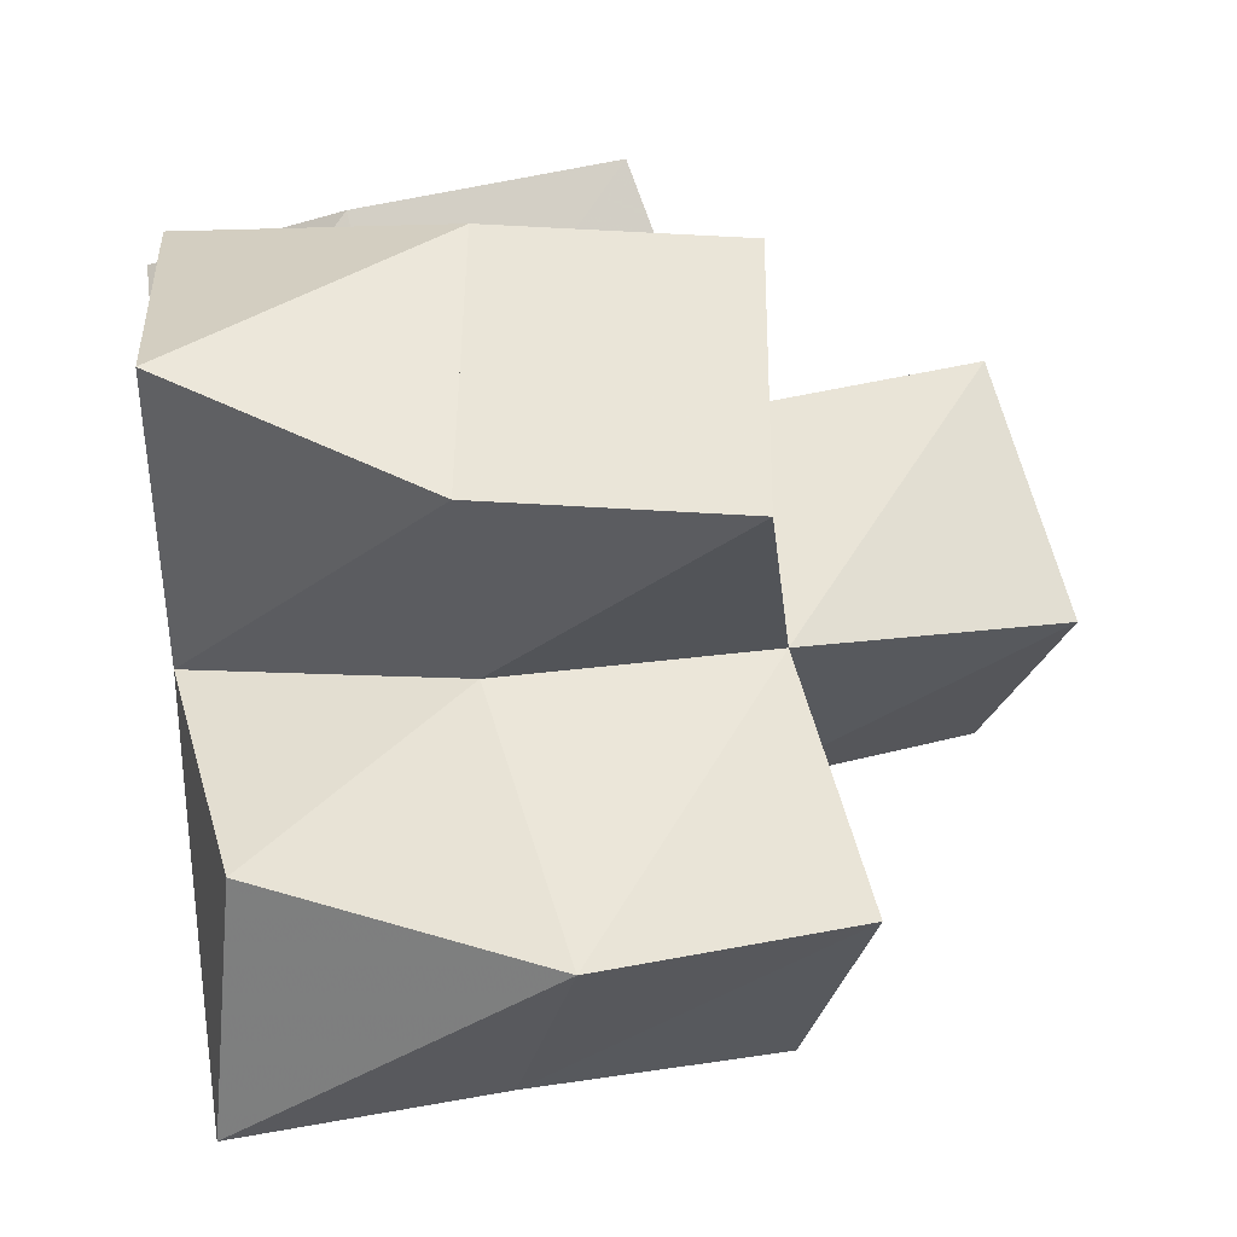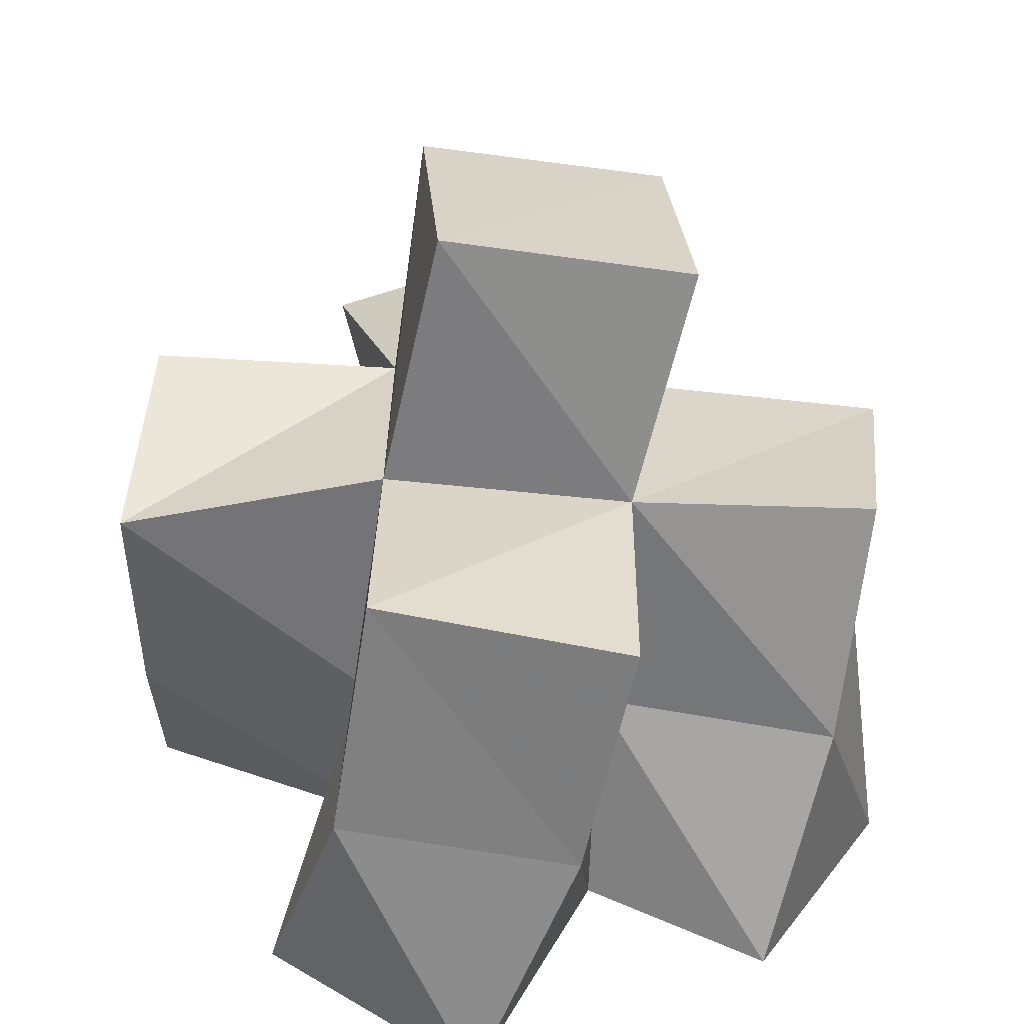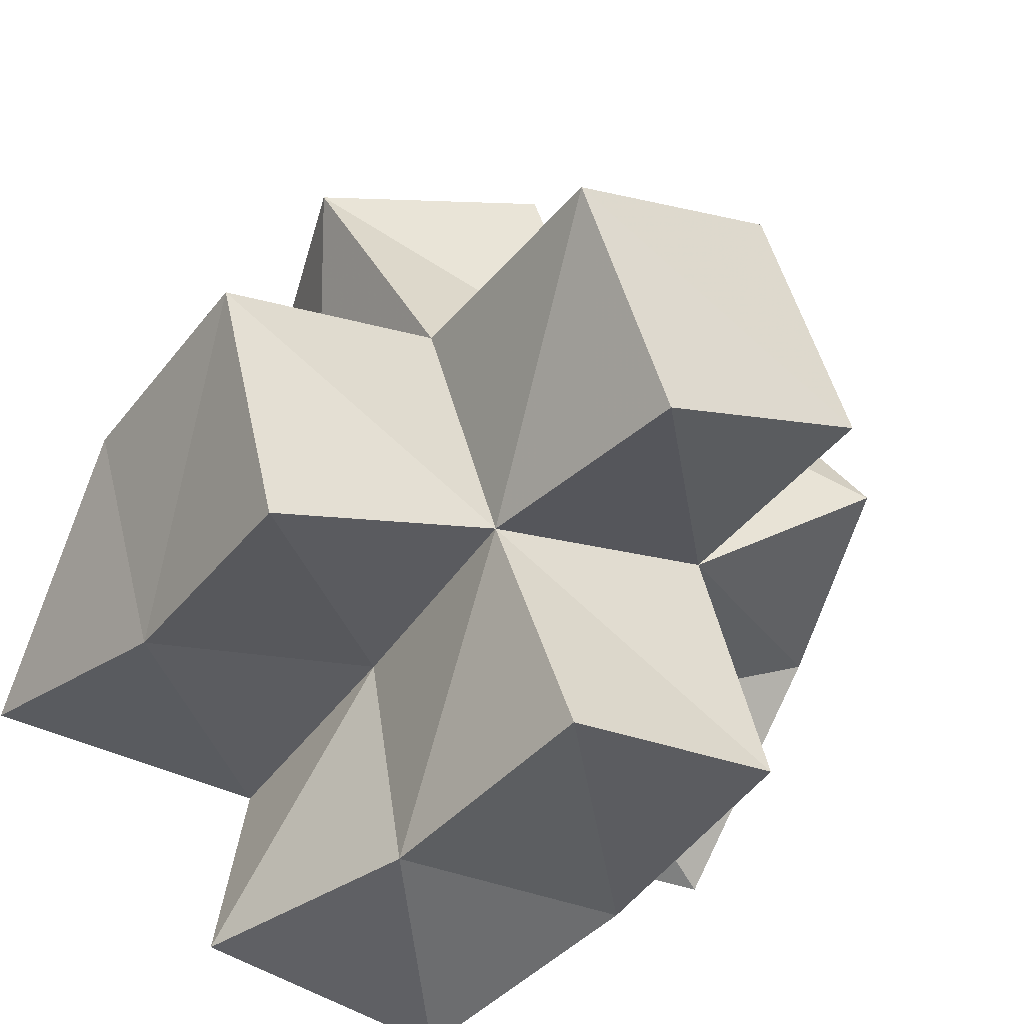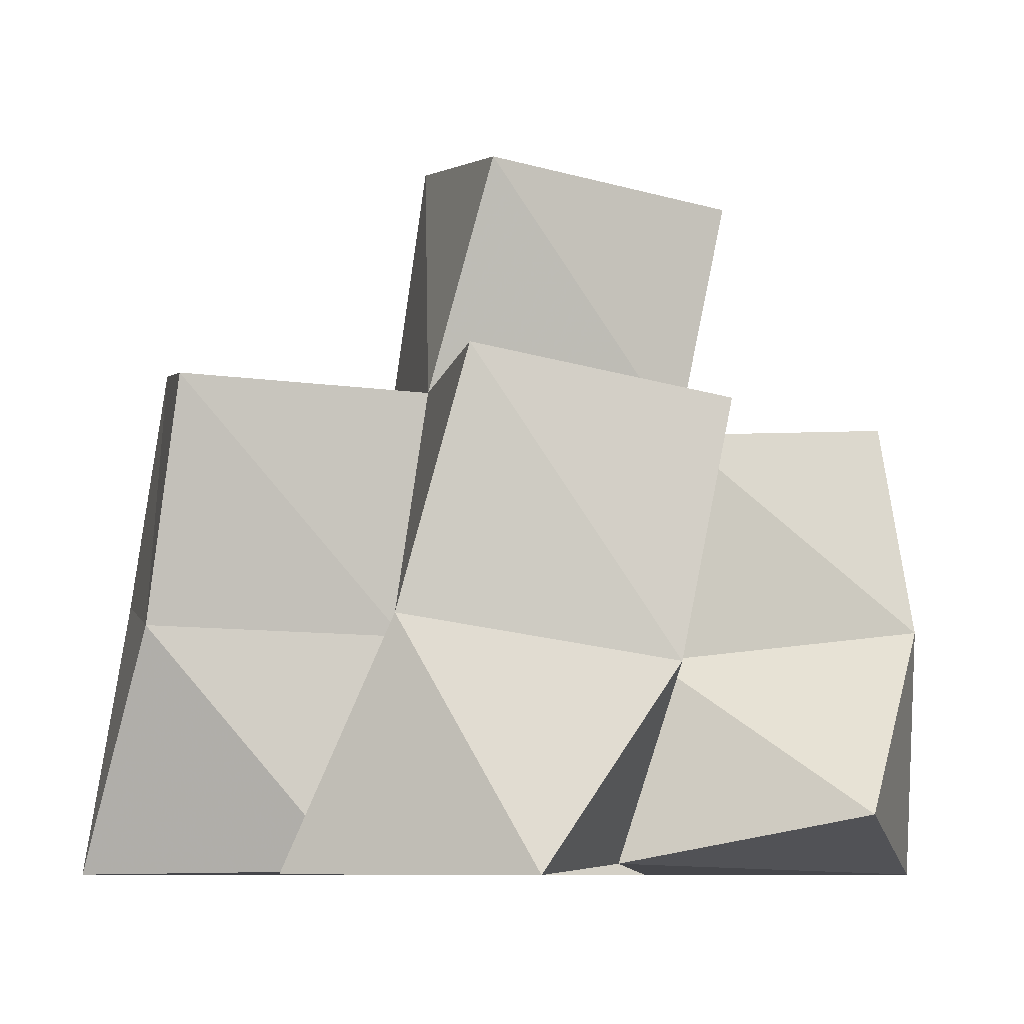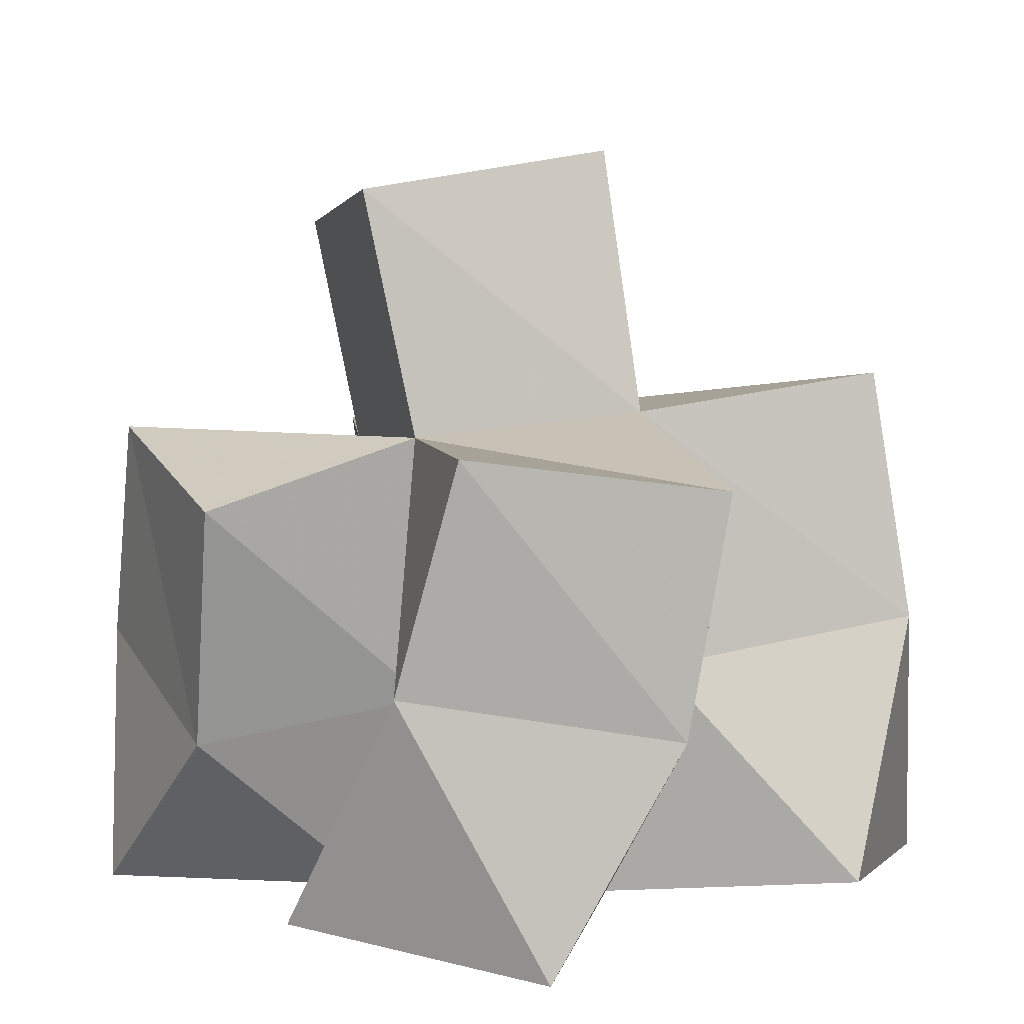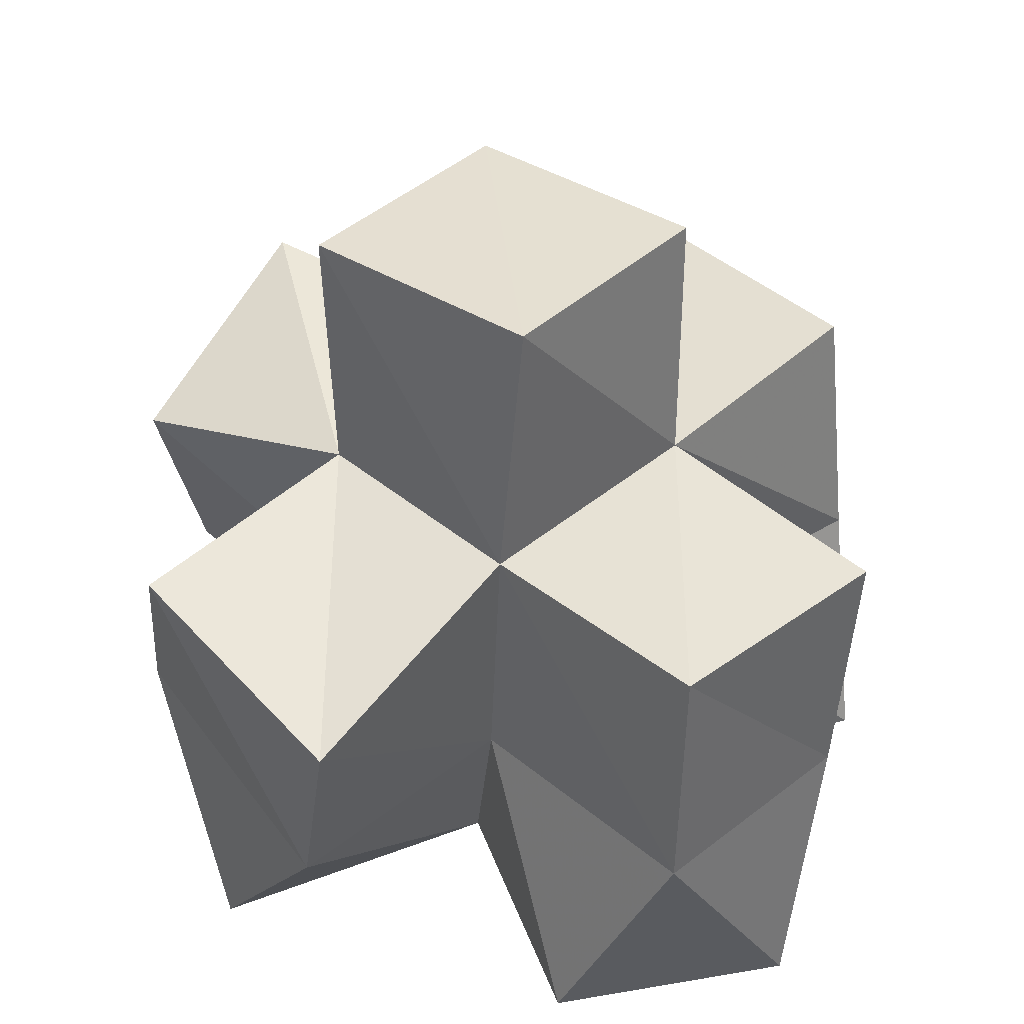
<metadata>
{"format":"obj","ext":"obj","renderer":"f3d","projection":"perspective","resolution":1024,"background":"white","views":[{"elev":41.2,"azim":81.5,"up":"+Z"},{"elev":36.8,"azim":112.4,"up":"+Y"},{"elev":-48.1,"azim":155.4,"up":"+Z"},{"elev":-8.1,"azim":-172.0,"up":"+Y"},{"elev":9.2,"azim":10.1,"up":"+Y"},{"elev":50.4,"azim":65.7,"up":"+Y"}]}
</metadata>
<code>
v 0.03138 0.1115 0.1587
v 0.02234 0.1498 0.1978
v 0.08126 0.1021 0.164
v 0.07461 0.1422 0.1701
v 0.02489 0.1 0.212
v 0.05219 0.1358 0.2384
v 0.08025 0.1 0.209
v 0.09267 0.141 0.2133
v 0.08906 0.1 0.1067
v 0.06521 0.1381 0.1202
v 0.1378 0.1001 0.1156
v 0.116 0.1467 0.1105
v 0.133 0.1007 0.1568
v 0.1235 0.1468 0.1588
v 0.1283 0.1 0.2047
v 0.1391 0.148 0.2059
v 0.07339 0.1049 0.2513
v 0.0975 0.1528 0.2641
v 0.1264 0.1 0.2632
v 0.1498 0.144 0.2514
v 0.1884 0.1 0.1599
v 0.1719 0.1483 0.1442
v 0.1799 0.106 0.2089
v 0.1882 0.1565 0.1885
v 0.02905 0.1942 0.2067
v 0.06949 0.1885 0.1729
v 0.05753 0.1837 0.2476
v 0.09181 0.1948 0.2184
v 0.05584 0.1865 0.1228
v 0.1024 0.1957 0.1096
v 0.118 0.1951 0.1551
v 0.1343 0.1989 0.2015
v 0.1099 0.1974 0.2651
v 0.1572 0.1904 0.2487
v 0.1639 0.1969 0.1366
v 0.1797 0.2057 0.1836
v 0.0598 0.2347 0.1712
v 0.1039 0.2412 0.1481
v 0.081 0.2433 0.2155
v 0.1253 0.2505 0.1927
f 1 2 4
f 3 1 4
f 2 6 8
f 4 2 8
f 6 5 7
f 8 6 7
f 5 1 3
f 7 5 3
f 8 7 3
f 4 8 3
f 2 1 5
f 6 2 5
f 9 10 12
f 11 9 12
f 10 4 14
f 12 10 14
f 4 3 13
f 14 4 13
f 3 9 11
f 13 3 11
f 14 13 11
f 12 14 11
f 10 9 3
f 4 10 3
f 7 8 16
f 15 7 16
f 8 18 20
f 16 8 20
f 18 17 19
f 20 18 19
f 17 7 15
f 19 17 15
f 20 19 15
f 16 20 15
f 8 7 17
f 18 8 17
f 13 14 22
f 21 13 22
f 14 16 24
f 22 14 24
f 16 15 23
f 24 16 23
f 15 13 21
f 23 15 21
f 24 23 21
f 22 24 21
f 14 13 15
f 16 14 15
f 2 25 26
f 4 2 26
f 25 27 28
f 26 25 28
f 27 6 8
f 28 27 8
f 6 2 4
f 8 6 4
f 28 8 4
f 26 28 4
f 25 2 6
f 27 25 6
f 10 29 30
f 12 10 30
f 29 26 31
f 30 29 31
f 26 4 14
f 31 26 14
f 4 10 12
f 14 4 12
f 31 14 12
f 30 31 12
f 29 10 4
f 26 29 4
f 8 28 32
f 16 8 32
f 28 33 34
f 32 28 34
f 33 18 20
f 34 33 20
f 18 8 16
f 20 18 16
f 34 20 16
f 32 34 16
f 28 8 18
f 33 28 18
f 14 31 35
f 22 14 35
f 31 32 36
f 35 31 36
f 32 16 24
f 36 32 24
f 16 14 22
f 24 16 22
f 36 24 22
f 35 36 22
f 31 14 16
f 32 31 16
f 4 26 31
f 14 4 31
f 26 28 32
f 31 26 32
f 28 8 16
f 32 28 16
f 8 4 14
f 16 8 14
f 32 16 14
f 31 32 14
f 26 4 8
f 28 26 8
f 26 37 38
f 31 26 38
f 37 39 40
f 38 37 40
f 39 28 32
f 40 39 32
f 28 26 31
f 32 28 31
f 40 32 31
f 38 40 31
f 37 26 28
f 39 37 28

</code>
